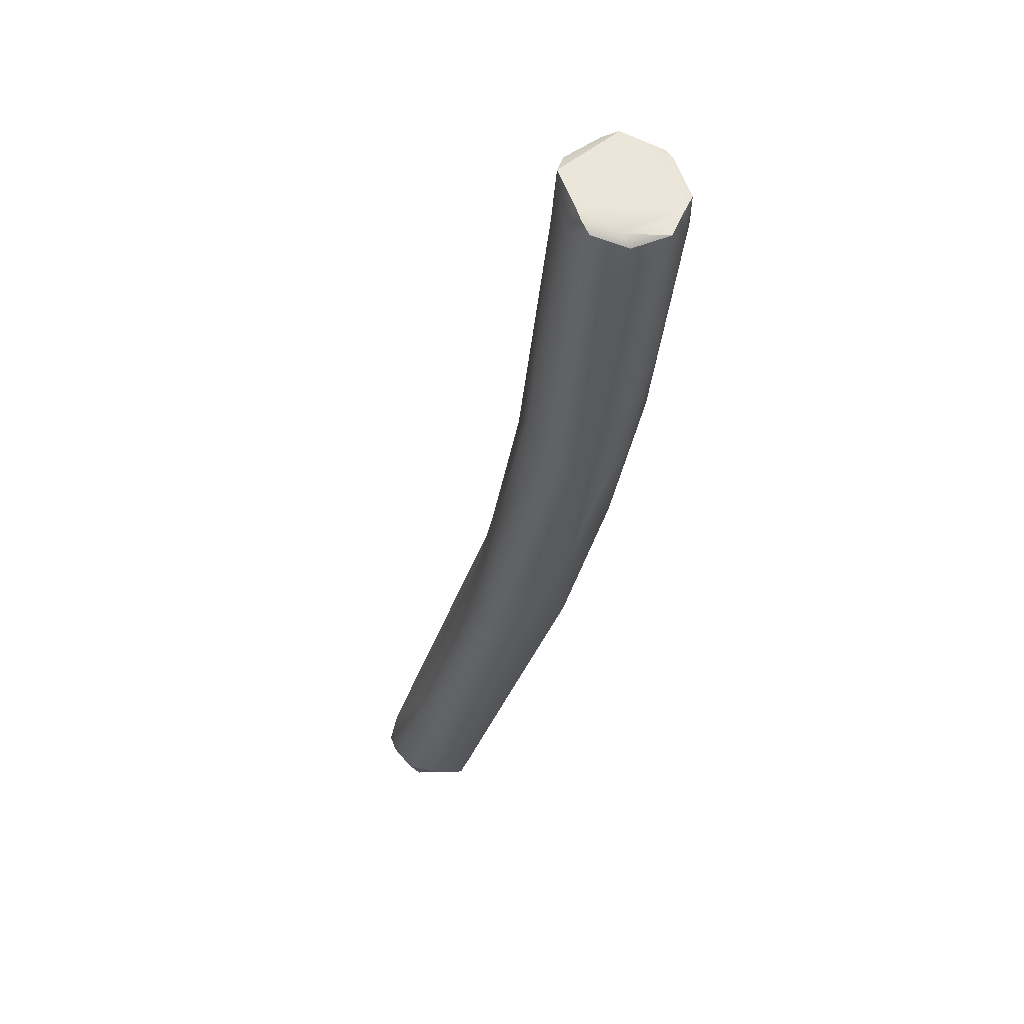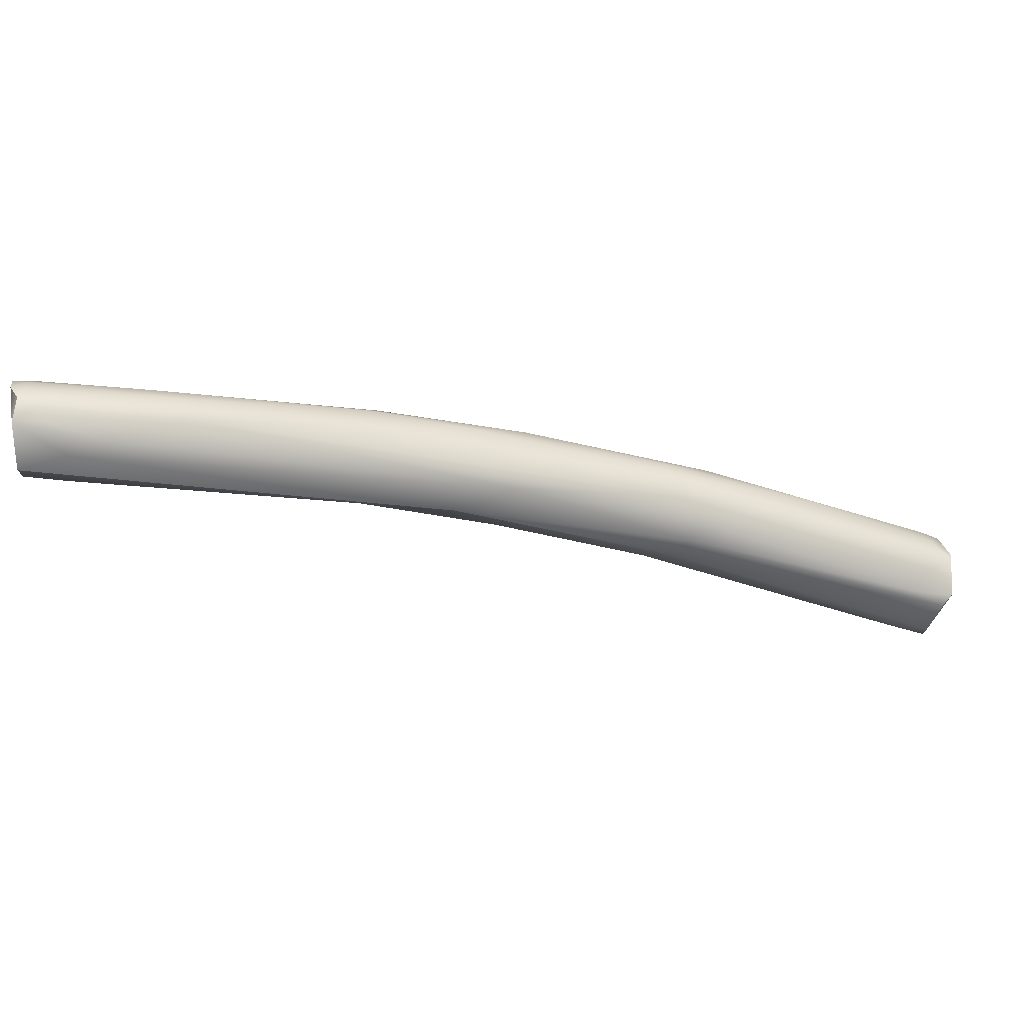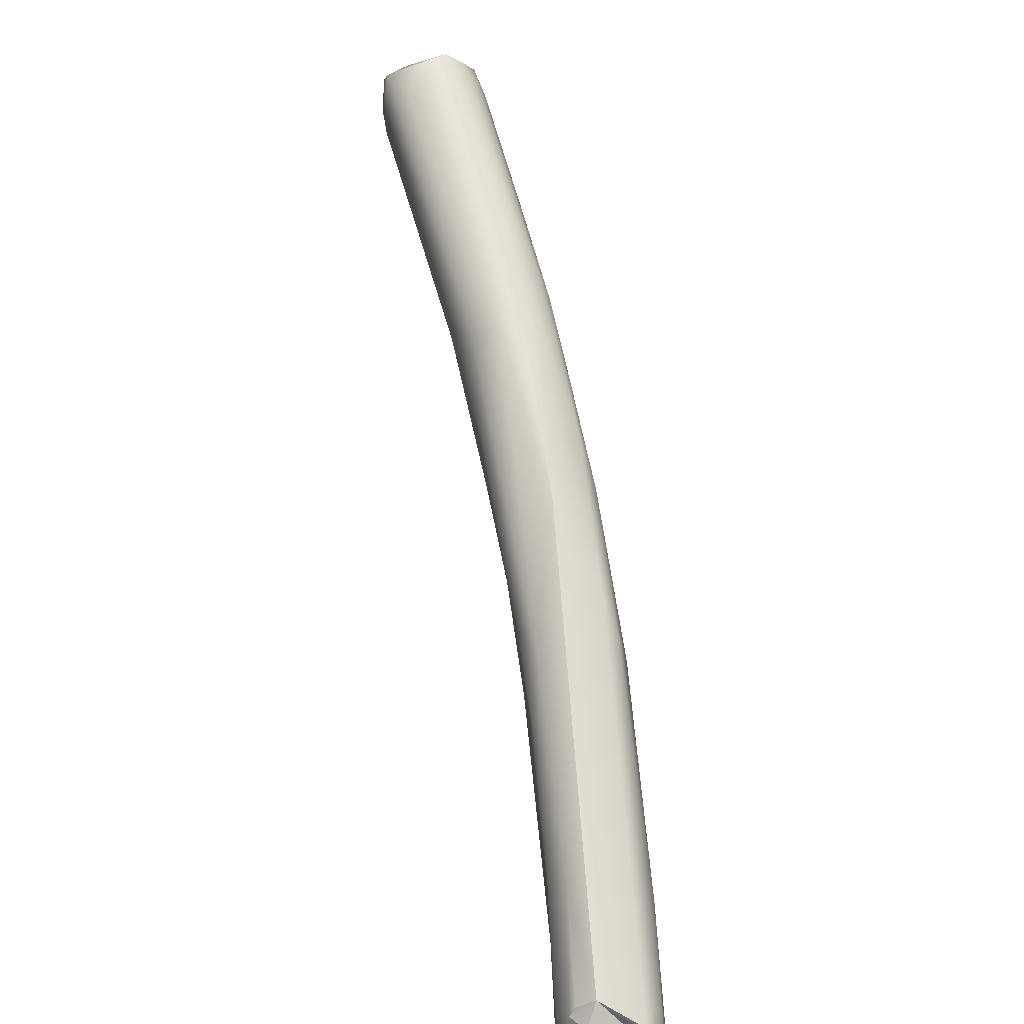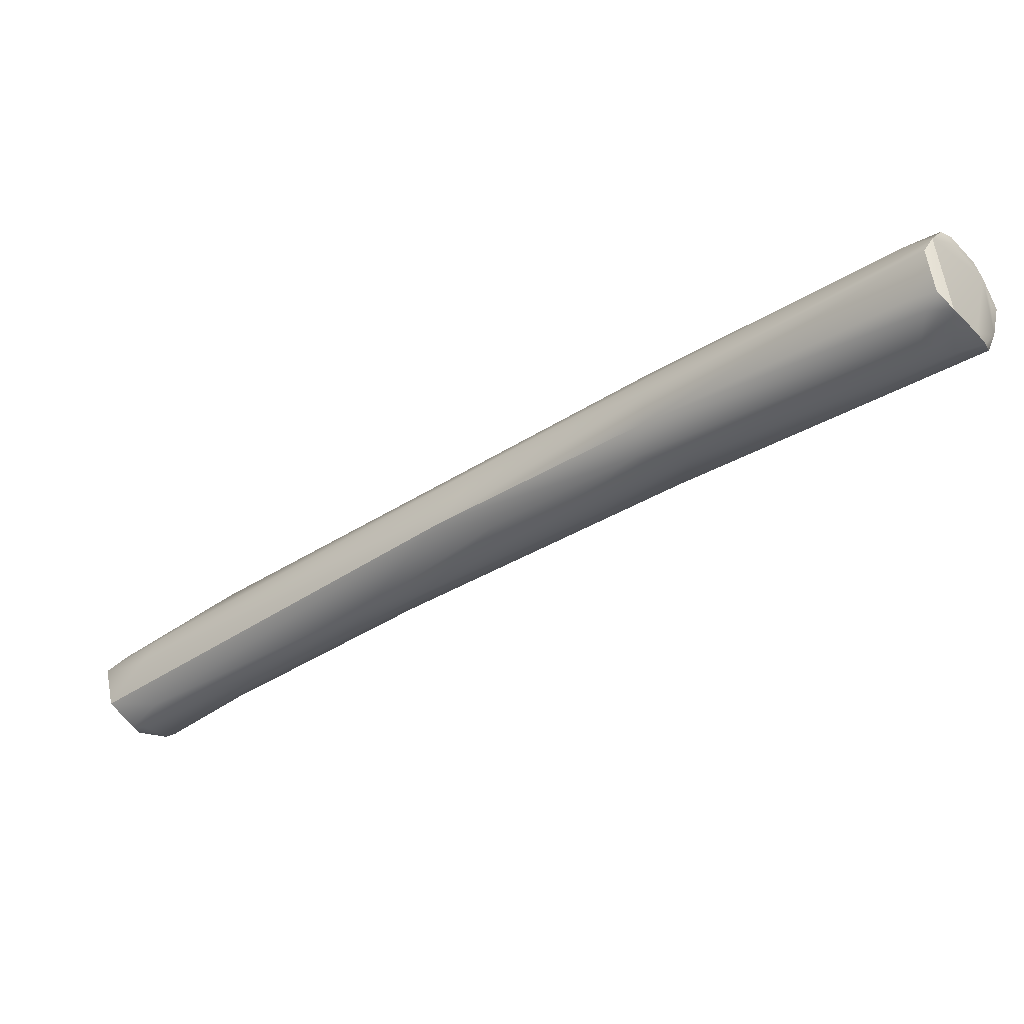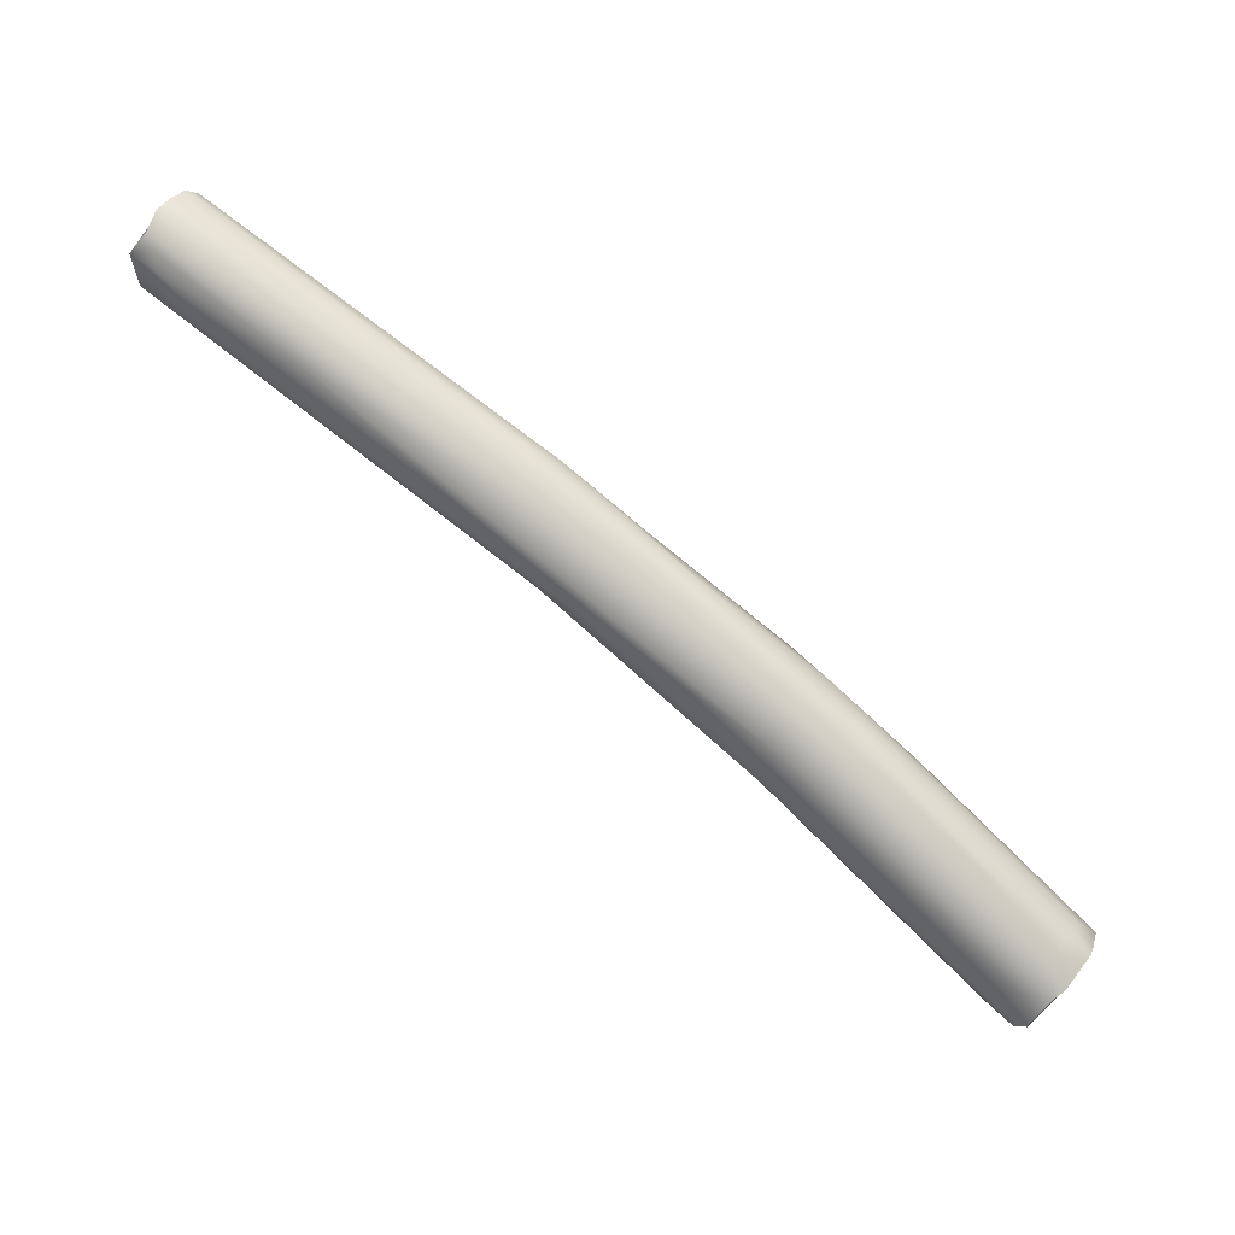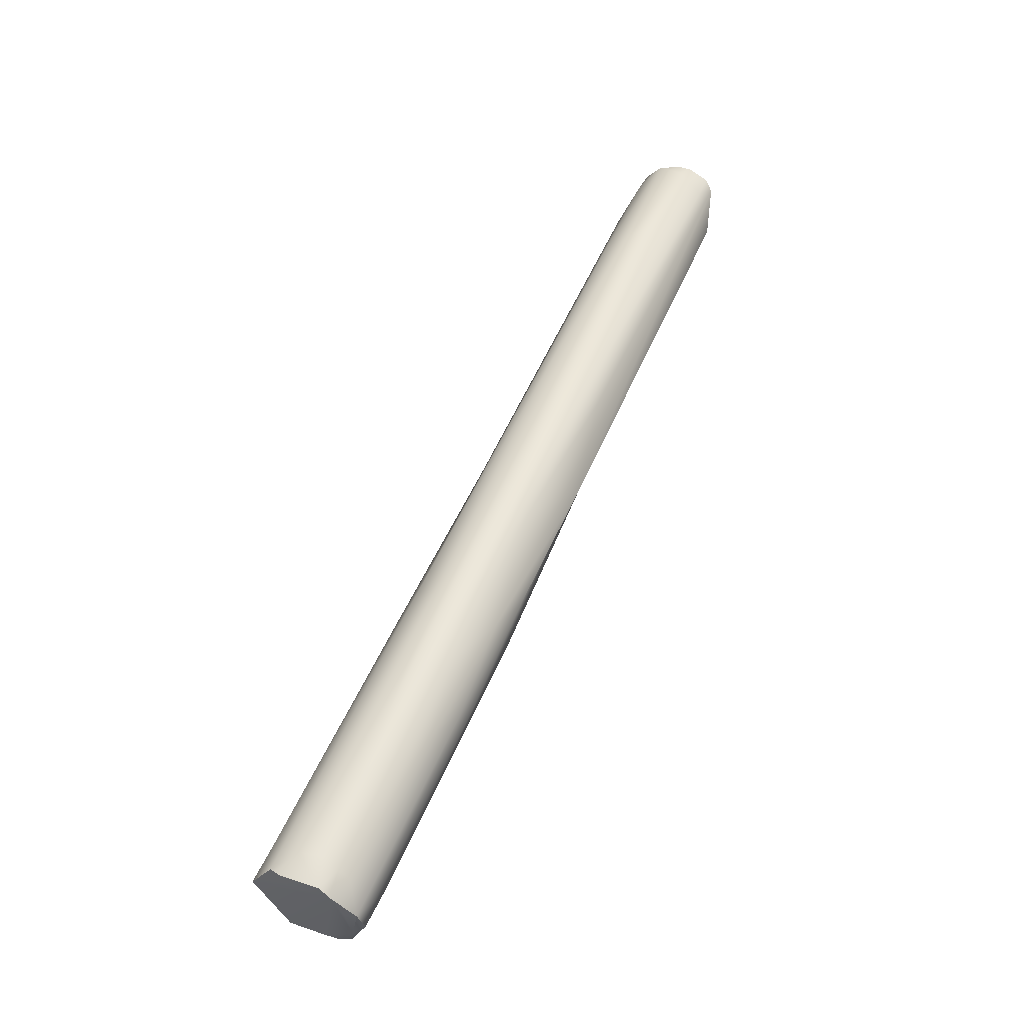
<metadata>
{"format":"obj","ext":"obj","renderer":"f3d","projection":"perspective","resolution":1024,"background":"white","views":[{"elev":6.7,"azim":56.5,"up":"+Z"},{"elev":26.4,"azim":-50.4,"up":"+Y"},{"elev":-76.0,"azim":82.5,"up":"+Z"},{"elev":39.7,"azim":-11.5,"up":"+Z"},{"elev":64.9,"azim":-2.2,"up":"+Y"},{"elev":34.5,"azim":74.0,"up":"+Y"}]}
</metadata>
<code>
v -51.75 -124 937.1
v -51.45 -123.9 937
v -52.56 -124.1 937.5
v -52.72 -124.2 937.9
v -52.36 -124.3 937.9
v -51.92 -124.3 938.8
v -52.06 -124.3 937.6
v -51.9 -123.6 936.7
v -51.99 -122.2 936.8
v -51.9 -121.8 936.7
v -53.3 -123.6 938.4
v -53.31 -122.1 938.4
v -52.28 -123.2 939.5
v -52.79 -121.8 937.8
v -52.61 -122.1 938.9
v -52.8 -121.6 938.1
v -52.66 -121.8 938.5
v -52.56 -121.5 937.5
v -52.26 -121.5 937.2
v -52.35 -121.5 937.9
v -52.04 -121.5 937.6
v -51.57 -121.6 937.5
v -51.54 -122.8 940
v -51.13 -123.4 936.9
v -51.6 -122.1 936.6
v -51.24 -121.9 937.2
v -49.49 -122 939.5
v -49.2 -122.6 941.3
v -49.02 -124.4 938.9
v -48.94 -125 939.9
v -49.22 -122.1 940.5
v -45.42 -126 943.1
v -45.84 -125.7 942.1
v -44.43 -123.6 944.6
v -43.71 -126.4 943.8
v -43.24 -126.3 946.2
v -44.09 -125.8 942.7
v -43.51 -123.6 943.4
v -42.51 -124.2 943.7
v -41.99 -124.1 945.8
v -44.23 -123.3 943.7
v -41.81 -127.2 946.6
v -40.64 -127.7 946.9
v -40.19 -124.6 946.5
v -40.31 -125.9 945
v -41.91 -125.6 947.6
v -38.21 -128.7 949.7
v -39.1 -128.1 947.4
v -37.96 -128.4 950.6
v -37.71 -127.9 951.2
v -37.23 -127.4 951.5
v -38.74 -125.3 947.1
v -36.81 -128.6 948.5
v -36.77 -129.3 949.9
v -36.72 -127 947.9
v -36.25 -127.9 948.3
v -35.83 -126.9 948.9
v -37.5 -126.5 950.8
v -35.55 -126.5 950.3
v -34.85 -126.9 950.3
v -37.07 -126.1 950.2
v -37.04 -125.9 949.7
v -34.03 -128.5 950.1
v -33.67 -128.2 950.5
v -33.44 -127.6 952.7
v -32.83 -128.2 951.6
v -32.06 -131.5 956
v -31.75 -131.9 955.9
v -31.79 -132 955
v -31.16 -132.3 956.1
v -30.93 -132.2 954.6
v -30.44 -132.3 955.3
v -30.16 -132.3 954.9
v -31.5 -131.9 956.4
v -30.58 -129.2 955.8
v -30.3 -129.6 956.4
v -32.07 -130.3 956.3
v -31.5 -130.8 956.9
v -31.2 -130.5 957
v -31.65 -129.7 956.3
v -30.33 -129.9 956.4
v -30.6 -129.6 956.6
v -30 -132.2 954.6
v -30.46 -131.4 953.7
v -30.14 -130.9 953.7
v -29.64 -131.6 954.6
v -29.56 -131.4 954.3
v -30.29 -129.2 955.2
v -29.89 -129.4 954.9
v -29.55 -129.6 955.5
v -29.7 -130.6 954
v -29.4 -130.6 954.9
v -29.14 -130.5 954.6
v -29.73 -129.7 954.6
v -29.39 -129.9 955.2
v -51.75 -124 937.1
v -51.45 -123.9 937
v -52.56 -124.1 937.5
v -52.72 -124.2 937.9
v -51.9 -123.6 936.7
v -51.9 -123.6 936.7
v -51.9 -123.6 936.7
v -51.99 -122.2 936.8
v -51.9 -121.8 936.7
v -53.3 -123.6 938.4
v -53.3 -123.6 938.4
v -53.31 -122.1 938.4
v -53.31 -122.1 938.4
v -52.8 -121.6 938.1
v -52.56 -121.5 937.5
v -52.26 -121.5 937.2
v -51.13 -123.4 936.9
v -51.13 -123.4 936.9
v -51.13 -123.4 936.9
v -51.13 -123.4 936.9
v -51.6 -122.1 936.6
v -43.24 -126.3 946.2
v -40.31 -125.9 945
v -31.16 -132.3 956.1
v -31.16 -132.3 956.1
v -30.44 -132.3 955.3
v -30.16 -132.3 954.9
v -31.5 -131.9 956.4
v -30.3 -129.6 956.4
v -31.5 -130.8 956.9
v -31.2 -130.5 957
v -31.2 -130.5 957
v -30.6 -129.6 956.6
v -30 -132.2 954.6
v -29.56 -131.4 954.3
v -29.55 -129.6 955.5
v -29.14 -130.5 954.6
v -29.14 -130.5 954.6
v -29.39 -129.9 955.2
g grp1
f 8 1 3
f 2 29 1
f 24 97 96
f 24 96 100
f 98 4 11
f 98 11 9
f 3 5 99
f 6 105 99
f 98 9 101
f 3 7 5
f 6 99 5
f 3 1 7
f 1 30 7
f 30 5 7
f 29 30 1
f 9 18 10
f 10 18 19
f 104 111 22
f 112 9 25
f 102 103 113
f 26 116 104
f 10 25 9
f 26 104 22
f 12 9 11
f 106 13 107
f 13 23 107
f 9 12 14
f 107 23 15
f 107 15 17
f 18 14 16
f 14 108 16
f 109 107 17
f 111 110 21
f 110 109 20
f 21 110 20
f 14 18 9
f 21 20 31
f 20 109 31
f 22 111 21
f 27 22 21
f 31 27 21
f 29 2 114
f 5 30 6
f 36 105 6
f 13 106 117
f 116 26 38
f 38 26 22
f 22 27 38
f 15 23 28
f 17 28 109
f 15 28 17
f 28 31 109
f 30 32 6
f 6 32 36
f 33 32 30
f 29 37 30
f 114 37 29
f 23 13 46
f 27 31 41
f 23 46 28
f 34 41 31
f 32 42 36
f 35 42 32
f 45 37 114
f 33 35 32
f 33 37 35
f 37 33 30
f 117 46 13
f 116 38 39
f 27 41 38
f 31 28 34
f 41 34 40
f 35 37 53
f 35 43 42
f 116 118 115
f 118 116 39
f 28 46 58
f 34 28 58
f 40 44 41
f 41 44 38
f 35 48 43
f 48 35 53
f 50 46 117
f 42 47 36
f 43 47 42
f 47 49 36
f 117 49 50
f 39 38 52
f 38 44 52
f 118 39 52
f 43 54 47
f 53 71 54
f 53 54 48
f 48 54 43
f 37 45 56
f 45 55 56
f 50 51 46
f 46 51 58
f 77 80 51
f 50 77 51
f 51 80 58
f 34 61 40
f 58 61 34
f 44 59 52
f 62 59 44
f 40 62 44
f 40 61 62
f 69 49 47
f 68 49 69
f 69 47 54
f 54 71 69
f 53 37 56
f 55 63 56
f 57 55 118
f 57 118 52
f 63 55 64
f 55 57 64
f 60 52 59
f 57 52 60
f 59 62 65
f 64 57 66
f 66 57 60
f 65 62 61
f 68 67 49
f 67 78 49
f 49 78 50
f 53 56 84
f 84 56 85
f 53 84 83
f 68 74 67
f 69 70 68
f 70 74 68
f 70 69 71
f 119 95 79
f 53 83 71
f 71 72 70
f 121 95 119
f 71 73 72
f 71 83 73
f 86 121 122
f 121 86 95
f 74 78 67
f 123 120 126
f 123 126 125
f 85 56 63
f 82 61 58
f 76 75 82
f 65 61 75
f 82 75 61
f 81 90 124
f 131 88 75
f 131 75 76
f 88 65 75
f 78 127 77
f 50 78 77
f 80 77 127
f 127 82 80
f 82 58 80
f 95 81 79
f 81 124 128
f 79 81 128
f 87 86 129
f 84 130 83
f 129 86 122
f 85 130 84
f 130 85 91
f 85 63 91
f 87 93 86
f 132 130 91
f 86 133 92
f 64 66 132
f 81 95 90
f 59 89 60
f 59 88 89
f 65 88 59
f 92 95 86
f 66 60 94
f 60 89 94
f 89 131 134
f 88 131 89
f 91 63 64
f 64 132 91
f 132 66 94
f 95 92 133
f 134 132 94
f 94 89 134

</code>
